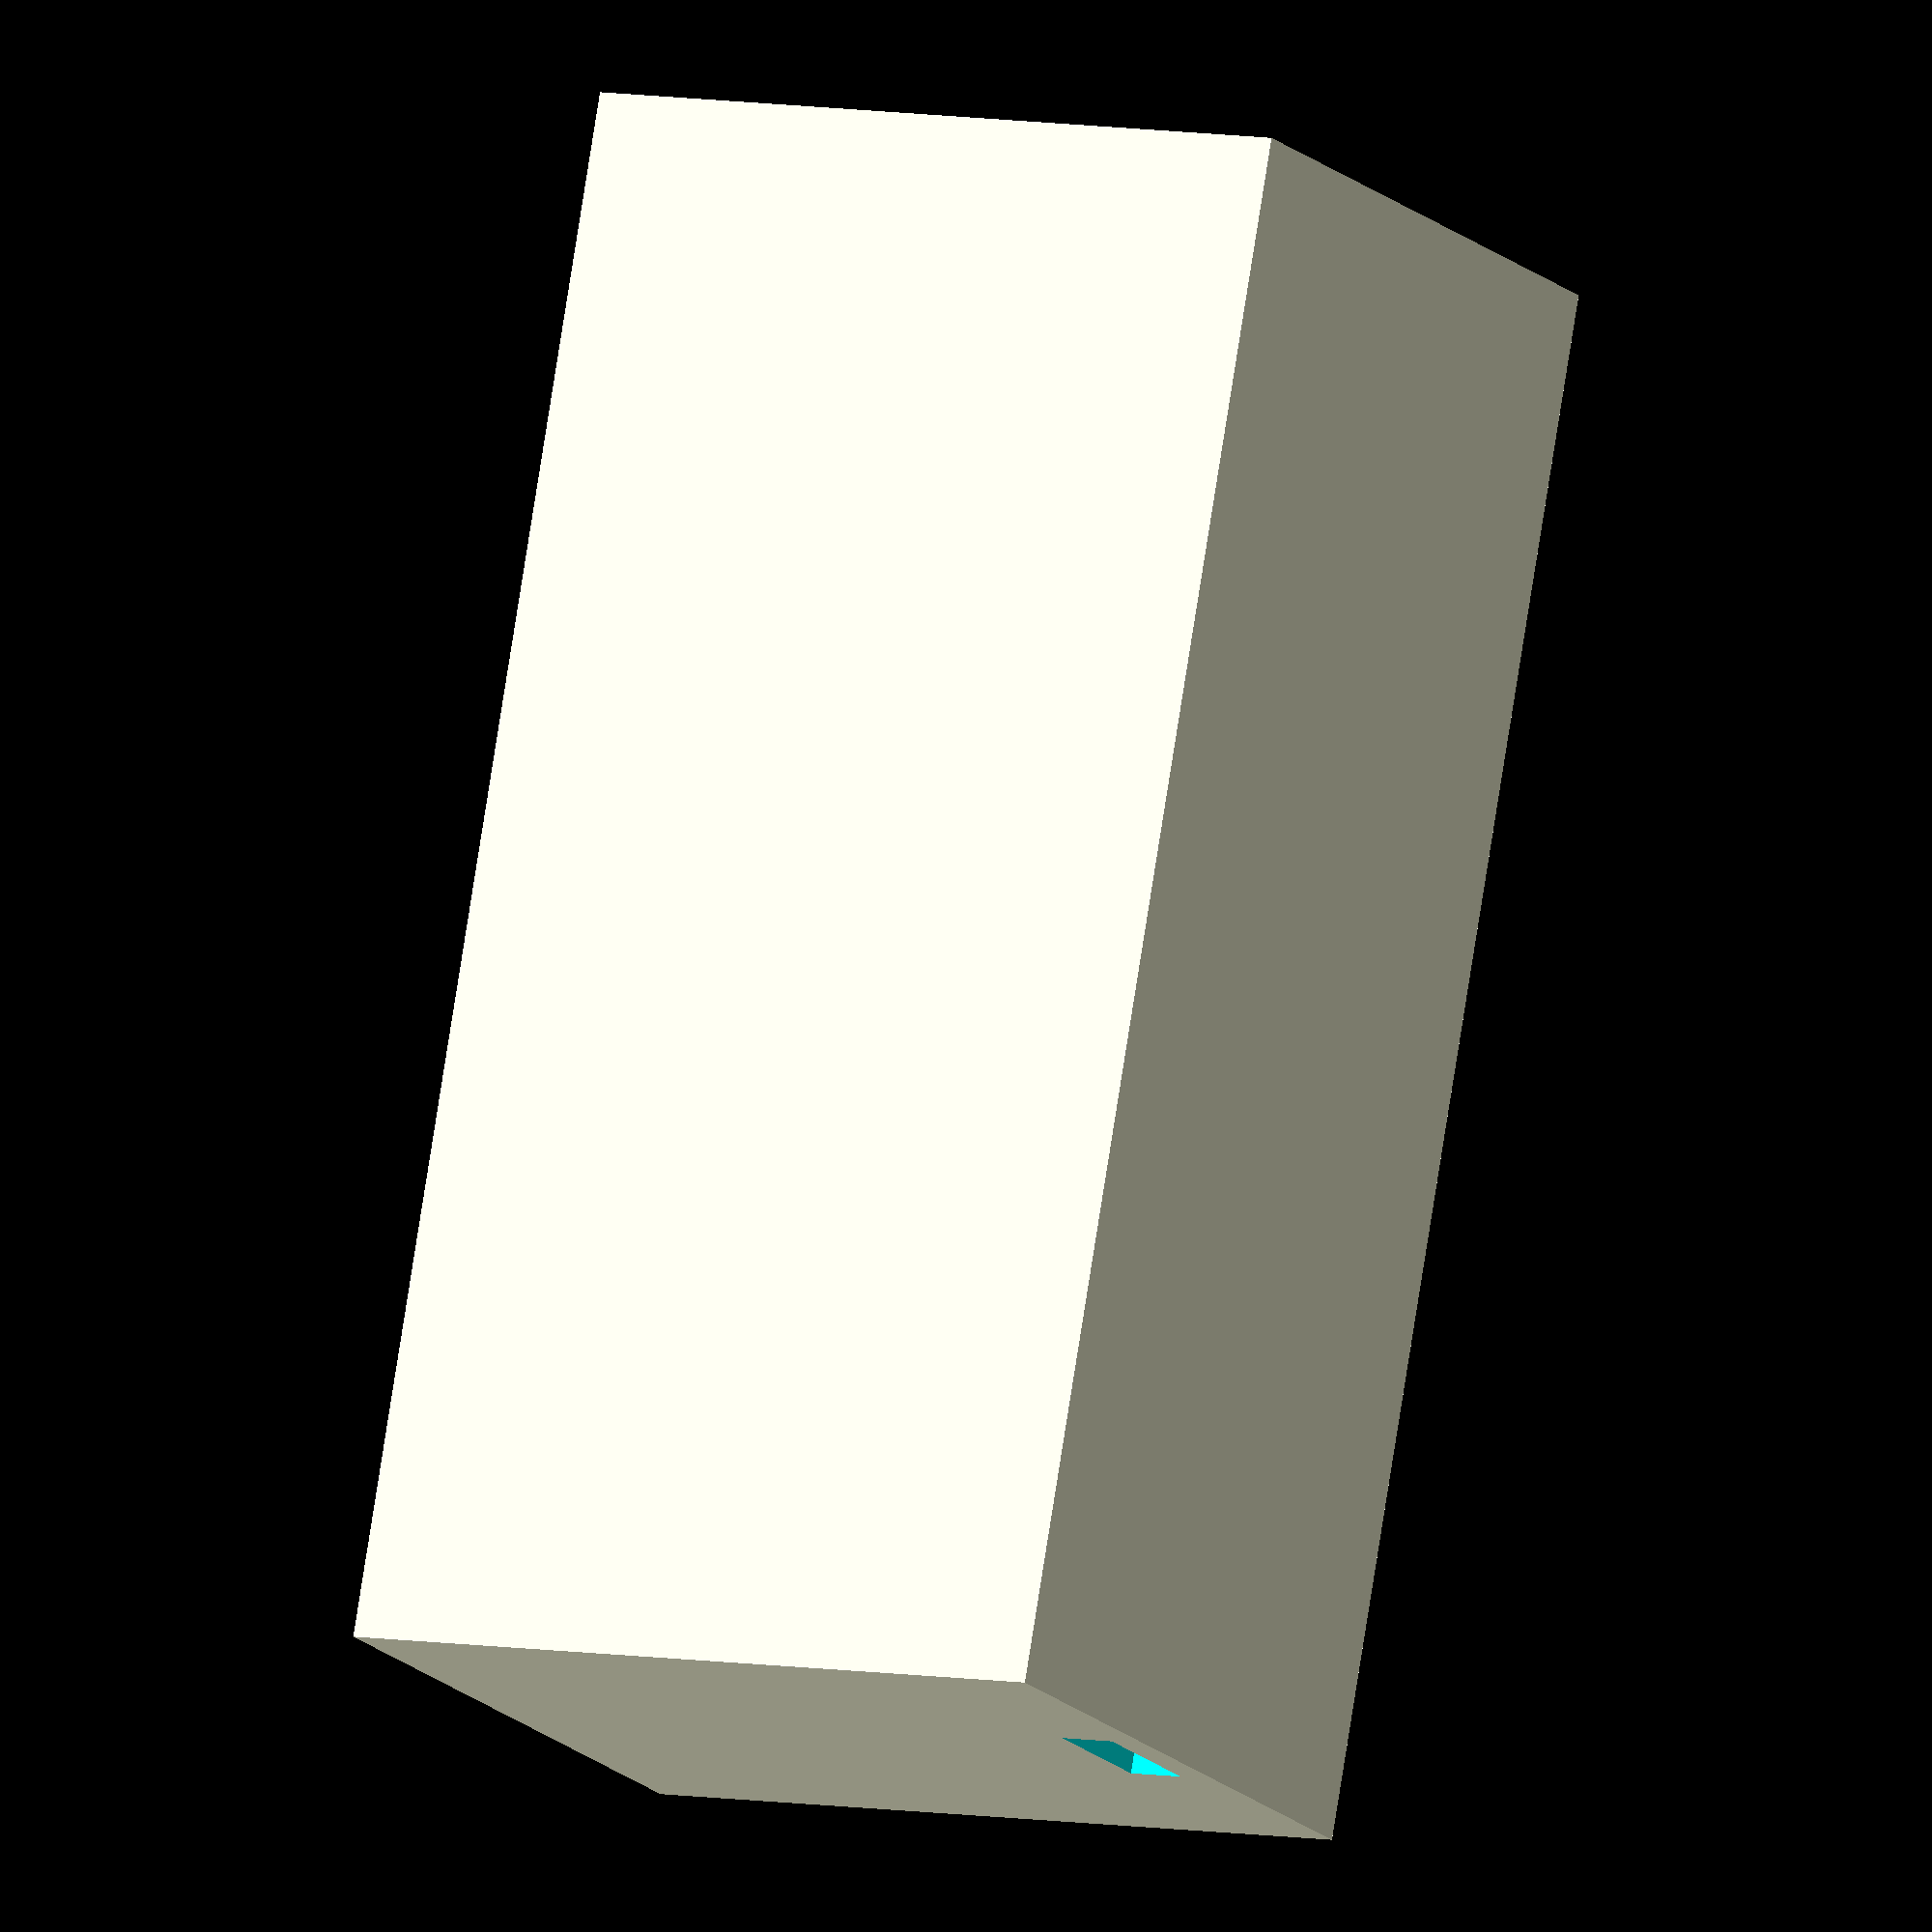
<openscad>
esp8266Height = 48;
uln2003Height = 34;
wallThickness = 2;

insideWidth = 35;
insideHeight = 82 + /* Divider */ wallThickness;
insideDepth = 40;


caseWidth = insideWidth + (wallThickness * 2);
caseHeight = insideHeight + (wallThickness * 2);
caseDepth = insideDepth + wallThickness;



difference() {
    cube([caseWidth, caseHeight, caseDepth], center = true);
    translate([0, 0, wallThickness / 2]) {
        cube([insideWidth, insideHeight, insideDepth], center = true);
    };
    
    // Port #1 (USB)
    portOneWidth = insideWidth / 4;
    portOneDepth = 3.125;
    
    translate([0, caseHeight / 2, -(caseDepth / 2) + (portOneDepth / 2) + wallThickness]) {
        cube([portOneWidth, insideHeight / 2, portOneDepth], center = true);
    }
    
    // Port #2 (JST)
    portTwoWidth = insideWidth / 2;
    portTwoDepth = 6.25;
    
    translate([0, -(insideHeight / 2), 0]) {
        cube([portTwoWidth, insideHeight / 2, portTwoDepth], center = true);
    }
}

// Divider
dividerDepth = insideDepth / 4;

translate([0, -((insideHeight / 2) - uln2003Height), -(caseDepth / 2) + (dividerDepth / 2) + wallThickness]) {
    cube([insideWidth, wallThickness, dividerDepth], center = true);
}

</openscad>
<views>
elev=352.5 azim=160.4 roll=117.6 proj=o view=solid
</views>
